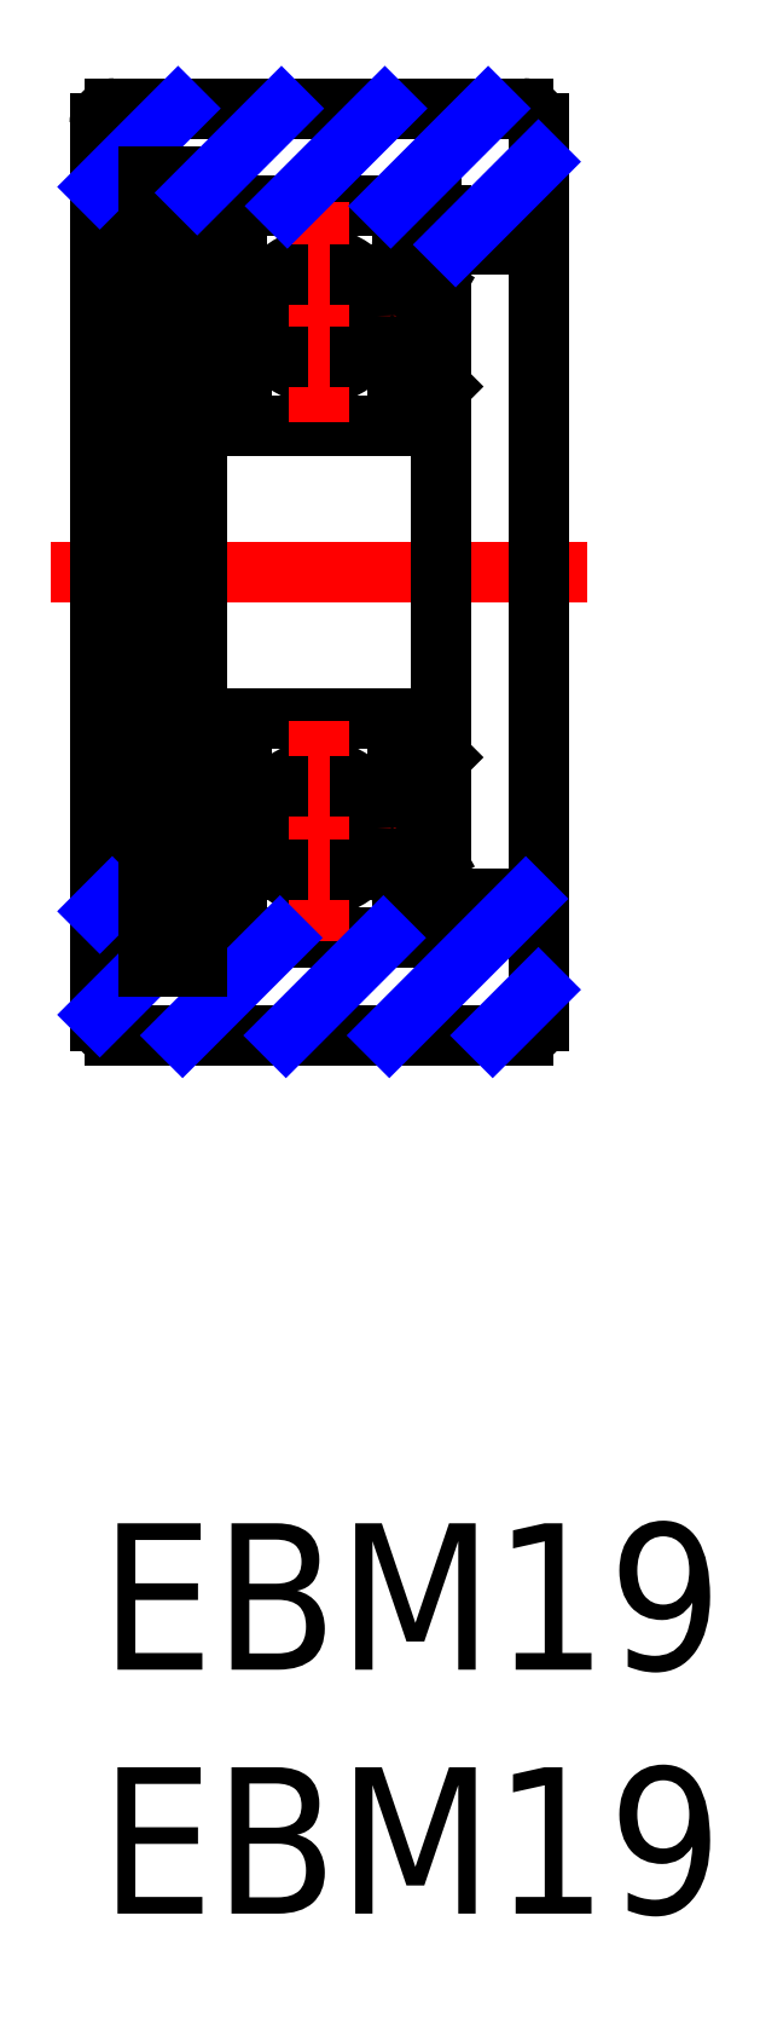
<metadata>
{"format":"dxf","ext":"dxf","renderer":"ezdxf+matplotlib","layout":"modelspace","background":"white","min_lineweight":24,"dpi":150}
</metadata>
<code>
0
SECTION
2
ENTITIES
0
INSERT
8
MSM_CONTINUOUS
2
*U2
10
0
20
0
30
0
0
INSERT
8
MSM_CONTINUOUS
2
*U3
10
0
20
0
30
0
0
LINE
8
MSM_CENTER
10
-1
20
19.5
30
0
11
10
21
19.5
31
0
0
LINE
8
MSM_CENTER
10
2.309
20
24.75
30
0
11
6.821
21
24.75
31
0
0
LINE
8
MSM_CENTER
10
2.309
20
14.25
30
0
11
6.821
21
14.25
31
0
0
CIRCLE
8
MSM_CONTINUOUS
10
4.5
20
24.75
30
0
40
1.191
0
CIRCLE
8
MSM_CONTINUOUS
10
4.5
20
14.25
30
0
40
1.191
0
LINE
8
MSM_CONTINUOUS
10
2.2
20
12
30
0
11
6.8
21
12
31
0
0
LINE
8
MSM_CONTINUOUS
10
2.2
20
22.5
30
0
11
6.8
21
22.5
31
0
0
LINE
8
MSM_CONTINUOUS
10
2.2
20
16.5
30
0
11
6.8
21
16.5
31
0
0
LINE
8
MSM_CONTINUOUS
10
2.2
20
27
30
0
11
6.8
21
27
31
0
0
LINE
8
MSM_CONTINUOUS
10
0.3
20
10
30
0
11
8.7
21
10
31
0
0
LINE
8
MSM_CONTINUOUS
10
0.3
20
29
30
0
11
8.7
21
29
31
0
0
LINE
8
MSM_CONTINUOUS
10
2
20
27.6
30
0
11
2
21
11.4
31
0
0
LINE
8
MSM_CONTINUOUS
10
2.22e-14
20
10.3
30
0
11
2.22e-14
21
28.7
31
0
0
ARC
8
MSM_CONTINUOUS
10
0.3
20
10.3
30
0
40
0.3
50
180
51
270
0
LINE
8
MSM_CENTER
10
4.5
20
16.44
30
0
11
4.5
21
11.93
31
0
0
LINE
8
MSM_CONTINUOUS
10
2.15
20
13.69
30
0
11
2.15
21
15.2
31
0
0
LINE
8
MSM_CONTINUOUS
10
2.3
20
13.78
30
0
11
2.3
21
15.25
31
0
0
LINE
8
MSM_CONTINUOUS
10
2.1
20
12.9
30
0
11
2
21
12.8
31
0
0
ARC
8
MSM_CONTINUOUS
10
2.2
20
12.2
30
0
40
0.2
50
180
51
270
0
LINE
8
MSM_CONTINUOUS
10
2.22e-14
20
12.8
30
0
11
1
21
12.8
31
0
0
LINE
8
MSM_CONTINUOUS
10
3.666
20
13.4
30
0
11
2.9
21
13.4
31
0
0
LINE
8
MSM_CONTINUOUS
10
2.65
20
13.4
30
0
11
2.15
21
13.69
31
0
0
LINE
8
MSM_CONTINUOUS
10
2.8
20
13.49
30
0
11
2.3
21
13.78
31
0
0
ARC
8
MSM_CONTINUOUS
10
2.55
20
12.88
30
0
40
0.25
50
210
51
0.00044
0
ARC
8
MSM_CONTINUOUS
10
2.55
20
12.97
30
0
40
0.25
50
220.8
51
0
0
LINE
8
MSM_CONTINUOUS
10
2.3
20
13.24
30
0
11
2.3
21
13.38
31
0
0
ARC
8
MSM_CONTINUOUS
10
2.4
20
13.24
30
0
40
0.1
50
180
51
210
0
ARC
8
MSM_CONTINUOUS
10
2.25
20
13.2
30
0
40
0.1
50
180
51
210
0
LINE
8
MSM_CONTINUOUS
10
2.333
20
12.76
30
0
11
2.25
21
12.9
31
0
0
ARC
8
MSM_CONTINUOUS
10
2.55
20
12.97
30
0
40
0.1
50
192.9
51
0
0
LINE
8
MSM_CONTINUOUS
10
2.163
20
13.15
30
0
11
2.361
21
12.81
31
0
0
LINE
8
MSM_CONTINUOUS
10
2.313
20
13.19
30
0
11
2.453
21
12.95
31
0
0
LINE
8
MSM_CONTINUOUS
10
2.65
20
12.97
30
0
11
2.65
21
13.4
31
0
0
LINE
8
MSM_CONTINUOUS
10
2.3
20
13.38
30
0
11
2.15
21
13.44
31
0
0
LINE
8
MSM_CONTINUOUS
10
2.15
20
13.2
30
0
11
2.15
21
13.44
31
0
0
LINE
8
MSM_CONTINUOUS
10
2.25
20
12.9
30
0
11
2.1
21
12.9
31
0
0
LINE
8
MSM_CONTINUOUS
10
2.8
20
12.88
30
0
11
2.8
21
13.49
31
0
0
LINE
8
MSM_CONTINUOUS
10
2.9
20
13.4
30
0
11
2.8
21
13.3
31
0
0
LINE
8
MSM_CONTINUOUS
10
2.1
20
15.6
30
0
11
2
21
15.7
31
0
0
ARC
8
MSM_CONTINUOUS
10
2.2
20
16.3
30
0
40
0.2
50
90
51
180
0
LINE
8
MSM_CONTINUOUS
10
3.666
20
15.1
30
0
11
3
21
15.1
31
0
0
LINE
8
MSM_CONTINUOUS
10
2.8
20
15.6
30
0
11
2.1
21
15.6
31
0
0
LINE
8
MSM_CONTINUOUS
10
2.55
20
15.25
30
0
11
2.55
21
15.4
31
0
0
LINE
8
MSM_CONTINUOUS
10
2.55
20
15.4
30
0
11
2.35
21
15.4
31
0
0
LINE
8
MSM_CONTINUOUS
10
2.55
20
15.25
30
0
11
2.3
21
15.25
31
0
0
ARC
8
MSM_CONTINUOUS
10
2.35
20
15.2
30
0
40
0.2
50
90
51
180
0
ARC
8
MSM_CONTINUOUS
10
2.8
20
15.5
30
0
40
0.1
50
0
51
90
0
LINE
8
MSM_CONTINUOUS
10
3
20
15.1
30
0
11
2.9
21
15.2
31
0
0
LINE
8
MSM_CONTINUOUS
10
2.9
20
15.2
30
0
11
2.9
21
15.5
31
0
0
LINE
8
MSM_CENTER
10
4.5
20
22.56
30
0
11
4.5
21
27.07
31
0
0
ARC
8
MSM_CONTINUOUS
10
2.2
20
26.8
30
0
40
0.2
50
90
51
180
0
ARC
8
MSM_CONTINUOUS
10
2.2
20
22.7
30
0
40
0.2
50
180
51
270
0
LINE
8
MSM_CONTINUOUS
10
2.1
20
26.1
30
0
11
2
21
26.2
31
0
0
LINE
8
MSM_CONTINUOUS
10
2.1
20
23.4
30
0
11
2
21
23.3
31
0
0
LINE
8
MSM_CONTINUOUS
10
2.22e-14
20
26.21
30
0
11
1
21
26.21
31
0
0
LINE
8
MSM_CONTINUOUS
10
2.3
20
25.22
30
0
11
2.3
21
23.75
31
0
0
LINE
8
MSM_CONTINUOUS
10
2.15
20
25.31
30
0
11
2.15
21
23.8
31
0
0
LINE
8
MSM_CONTINUOUS
10
3.666
20
23.9
30
0
11
3
21
23.9
31
0
0
LINE
8
MSM_CONTINUOUS
10
3
20
23.9
30
0
11
2.9
21
23.8
31
0
0
LINE
8
MSM_CONTINUOUS
10
2.8
20
23.4
30
0
11
2.1
21
23.4
31
0
0
LINE
8
MSM_CONTINUOUS
10
2.55
20
23.75
30
0
11
2.3
21
23.75
31
0
0
LINE
8
MSM_CONTINUOUS
10
2.55
20
23.6
30
0
11
2.35
21
23.6
31
0
0
LINE
8
MSM_CONTINUOUS
10
2.55
20
23.75
30
0
11
2.55
21
23.6
31
0
0
ARC
8
MSM_CONTINUOUS
10
2.35
20
23.8
30
0
40
0.2
50
180
51
270
0
ARC
8
MSM_CONTINUOUS
10
2.8
20
23.5
30
0
40
0.1
50
270
51
0
0
LINE
8
MSM_CONTINUOUS
10
2.9
20
23.8
30
0
11
2.9
21
23.5
31
0
0
LINE
8
MSM_CONTINUOUS
10
3.666
20
25.6
30
0
11
2.9
21
25.6
31
0
0
LINE
8
MSM_CONTINUOUS
10
2.313
20
25.81
30
0
11
2.453
21
26.05
31
0
0
LINE
8
MSM_CONTINUOUS
10
2.163
20
25.85
30
0
11
2.361
21
26.19
31
0
0
LINE
8
MSM_CONTINUOUS
10
2.8
20
26.12
30
0
11
2.8
21
25.51
31
0
0
LINE
8
MSM_CONTINUOUS
10
2.65
20
26.02
30
0
11
2.65
21
25.6
31
0
0
LINE
8
MSM_CONTINUOUS
10
2.8
20
25.51
30
0
11
2.3
21
25.22
31
0
0
ARC
8
MSM_CONTINUOUS
10
2.25
20
25.8
30
0
40
0.1
50
150
51
180
0
ARC
8
MSM_CONTINUOUS
10
2.4
20
25.76
30
0
40
0.1
50
150
51
180
0
LINE
8
MSM_CONTINUOUS
10
2.3
20
25.62
30
0
11
2.15
21
25.56
31
0
0
LINE
8
MSM_CONTINUOUS
10
2.65
20
25.6
30
0
11
2.15
21
25.31
31
0
0
LINE
8
MSM_CONTINUOUS
10
2.3
20
25.76
30
0
11
2.3
21
25.62
31
0
0
LINE
8
MSM_CONTINUOUS
10
2.15
20
25.8
30
0
11
2.15
21
25.56
31
0
0
LINE
8
MSM_CONTINUOUS
10
2.9
20
25.6
30
0
11
2.8
21
25.7
31
0
0
ARC
8
MSM_CONTINUOUS
10
2.55
20
26.12
30
0
40
0.25
50
360
51
150
0
ARC
8
MSM_CONTINUOUS
10
2.55
20
26.02
30
0
40
0.25
50
0
51
139.2
0
ARC
8
MSM_CONTINUOUS
10
2.55
20
26.02
30
0
40
0.1
50
0
51
167.1
0
LINE
8
MSM_CONTINUOUS
10
2.333
20
26.24
30
0
11
2.25
21
26.1
31
0
0
LINE
8
MSM_CONTINUOUS
10
2.25
20
26.1
30
0
11
2.1
21
26.1
31
0
0
ARC
8
MSM_CONTINUOUS
10
0.3
20
28.7
30
0
40
0.3
50
90
51
180
0
LINE
8
MSM_CONTINUOUS
10
3.15
20
29
30
0
11
3.15
21
29
31
0
0
LINE
8
MSM_CONTINUOUS
10
7
20
26.8
30
0
11
7
21
12.2
31
0
0
LINE
8
MSM_CONTINUOUS
10
9
20
10.3
30
0
11
9
21
28.7
31
0
0
ARC
8
MSM_CONTINUOUS
10
8.7
20
10.3
30
0
40
0.3
50
270
51
3.393e-13
0
LINE
8
MSM_CONTINUOUS
10
6.7
20
13.78
30
0
11
6.7
21
15.25
31
0
0
LINE
8
MSM_CONTINUOUS
10
6.85
20
13.69
30
0
11
6.85
21
15.2
31
0
0
LINE
8
MSM_CONTINUOUS
10
7
20
12.8
30
0
11
9
21
12.8
31
0
0
ARC
8
MSM_CONTINUOUS
10
6.8
20
12.2
30
0
40
0.2
50
270
51
0
0
ARC
8
MSM_CONTINUOUS
10
6.45
20
12.97
30
0
40
0.25
50
180
51
319.2
0
ARC
8
MSM_CONTINUOUS
10
6.45
20
12.97
30
0
40
0.1
50
180
51
347.1
0
ARC
8
MSM_CONTINUOUS
10
6.45
20
12.88
30
0
40
0.25
50
180
51
330
0
LINE
8
MSM_CONTINUOUS
10
6.2
20
13.49
30
0
11
6.7
21
13.78
31
0
0
LINE
8
MSM_CONTINUOUS
10
6.35
20
13.4
30
0
11
6.85
21
13.69
31
0
0
LINE
8
MSM_CONTINUOUS
10
5.334
20
13.4
30
0
11
6.1
21
13.4
31
0
0
LINE
8
MSM_CONTINUOUS
10
6.2
20
12.88
30
0
11
6.2
21
13.49
31
0
0
LINE
8
MSM_CONTINUOUS
10
6.1
20
13.4
30
0
11
6.2
21
13.3
31
0
0
LINE
8
MSM_CONTINUOUS
10
6.35
20
12.97
30
0
11
6.35
21
13.4
31
0
0
LINE
8
MSM_CONTINUOUS
10
6.687
20
13.19
30
0
11
6.547
21
12.95
31
0
0
LINE
8
MSM_CONTINUOUS
10
6.837
20
13.15
30
0
11
6.639
21
12.81
31
0
0
LINE
8
MSM_CONTINUOUS
10
6.667
20
12.76
30
0
11
6.75
21
12.9
31
0
0
ARC
8
MSM_CONTINUOUS
10
6.75
20
13.2
30
0
40
0.1
50
330
51
0.0006
0
ARC
8
MSM_CONTINUOUS
10
6.6
20
13.24
30
0
40
0.1
50
330
51
0.0006
0
LINE
8
MSM_CONTINUOUS
10
6.7
20
13.24
30
0
11
6.7
21
13.38
31
0
0
LINE
8
MSM_CONTINUOUS
10
6.75
20
12.9
30
0
11
6.9
21
12.9
31
0
0
LINE
8
MSM_CONTINUOUS
10
6.9
20
12.9
30
0
11
7
21
12.8
31
0
0
LINE
8
MSM_CONTINUOUS
10
6.85
20
13.2
30
0
11
6.85
21
13.44
31
0
0
LINE
8
MSM_CONTINUOUS
10
6.7
20
13.38
30
0
11
6.85
21
13.44
31
0
0
LINE
8
MSM_CONTINUOUS
10
6.2
20
15.6
30
0
11
6.9
21
15.6
31
0
0
LINE
8
MSM_CONTINUOUS
10
5.334
20
15.1
30
0
11
6
21
15.1
31
0
0
ARC
8
MSM_CONTINUOUS
10
6.2
20
15.5
30
0
40
0.1
50
90
51
180
0
LINE
8
MSM_CONTINUOUS
10
6
20
15.1
30
0
11
6.1
21
15.2
31
0
0
LINE
8
MSM_CONTINUOUS
10
6.1
20
15.2
30
0
11
6.1
21
15.5
31
0
0
LINE
8
MSM_CONTINUOUS
10
6.9
20
15.6
30
0
11
7
21
15.7
31
0
0
ARC
8
MSM_CONTINUOUS
10
6.65
20
15.2
30
0
40
0.2
50
0.00032
51
90
0
LINE
8
MSM_CONTINUOUS
10
6.45
20
15.25
30
0
11
6.45
21
15.4
31
0
0
LINE
8
MSM_CONTINUOUS
10
6.45
20
15.25
30
0
11
6.7
21
15.25
31
0
0
LINE
8
MSM_CONTINUOUS
10
6.45
20
15.4
30
0
11
6.65
21
15.4
31
0
0
ARC
8
MSM_CONTINUOUS
10
6.8
20
16.3
30
0
40
0.2
50
0
51
90
0
ARC
8
MSM_CONTINUOUS
10
6.8
20
26.8
30
0
40
0.2
50
0
51
90
0
ARC
8
MSM_CONTINUOUS
10
6.8
20
22.7
30
0
40
0.2
50
270
51
0
0
LINE
8
MSM_CONTINUOUS
10
6.85
20
25.31
30
0
11
6.85
21
23.8
31
0
0
LINE
8
MSM_CONTINUOUS
10
6.7
20
25.22
30
0
11
6.7
21
23.75
31
0
0
LINE
8
MSM_CONTINUOUS
10
6.2
20
23.4
30
0
11
6.9
21
23.4
31
0
0
LINE
8
MSM_CONTINUOUS
10
6
20
23.9
30
0
11
6.1
21
23.8
31
0
0
ARC
8
MSM_CONTINUOUS
10
6.2
20
23.5
30
0
40
0.1
50
180
51
270
0
LINE
8
MSM_CONTINUOUS
10
6.1
20
23.8
30
0
11
6.1
21
23.5
31
0
0
LINE
8
MSM_CONTINUOUS
10
5.334
20
23.9
30
0
11
6
21
23.9
31
0
0
LINE
8
MSM_CONTINUOUS
10
6.9
20
23.4
30
0
11
7
21
23.3
31
0
0
ARC
8
MSM_CONTINUOUS
10
6.65
20
23.8
30
0
40
0.2
50
270
51
360
0
LINE
8
MSM_CONTINUOUS
10
6.45
20
23.75
30
0
11
6.45
21
23.6
31
0
0
LINE
8
MSM_CONTINUOUS
10
6.45
20
23.6
30
0
11
6.65
21
23.6
31
0
0
LINE
8
MSM_CONTINUOUS
10
6.45
20
23.75
30
0
11
6.7
21
23.75
31
0
0
ARC
8
MSM_CONTINUOUS
10
6.45
20
26.02
30
0
40
0.25
50
40.81
51
180
0
LINE
8
MSM_CONTINUOUS
10
6.35
20
25.6
30
0
11
6.85
21
25.31
31
0
0
LINE
8
MSM_CONTINUOUS
10
6.2
20
25.51
30
0
11
6.7
21
25.22
31
0
0
ARC
8
MSM_CONTINUOUS
10
6.45
20
26.12
30
0
40
0.25
50
30
51
180
0
ARC
8
MSM_CONTINUOUS
10
6.45
20
26.02
30
0
40
0.1
50
12.88
51
180
0
LINE
8
MSM_CONTINUOUS
10
6.35
20
26.02
30
0
11
6.35
21
25.6
31
0
0
LINE
8
MSM_CONTINUOUS
10
6.2
20
26.12
30
0
11
6.2
21
25.51
31
0
0
LINE
8
MSM_CONTINUOUS
10
5.334
20
25.6
30
0
11
6.1
21
25.6
31
0
0
LINE
8
MSM_CONTINUOUS
10
6.1
20
25.6
30
0
11
6.2
21
25.7
31
0
0
LINE
8
MSM_CONTINUOUS
10
6.837
20
25.85
30
0
11
6.639
21
26.19
31
0
0
LINE
8
MSM_CONTINUOUS
10
6.687
20
25.81
30
0
11
6.547
21
26.05
31
0
0
ARC
8
MSM_CONTINUOUS
10
6.6
20
25.76
30
0
40
0.1
50
360
51
30
0
ARC
8
MSM_CONTINUOUS
10
6.75
20
25.8
30
0
40
0.1
50
360
51
30
0
LINE
8
MSM_CONTINUOUS
10
6.7
20
25.62
30
0
11
6.85
21
25.56
31
0
0
LINE
8
MSM_CONTINUOUS
10
6.85
20
25.8
30
0
11
6.85
21
25.56
31
0
0
LINE
8
MSM_CONTINUOUS
10
6.7
20
25.76
30
0
11
6.7
21
25.62
31
0
0
LINE
8
MSM_CONTINUOUS
10
7
20
26.21
30
0
11
9
21
26.21
31
0
0
LINE
8
MSM_CONTINUOUS
10
6.9
20
26.1
30
0
11
7
21
26.2
31
0
0
LINE
8
MSM_CONTINUOUS
10
6.75
20
26.1
30
0
11
6.9
21
26.1
31
0
0
LINE
8
MSM_CONTINUOUS
10
6.667
20
26.24
30
0
11
6.75
21
26.1
31
0
0
ARC
8
MSM_CONTINUOUS
10
8.7
20
28.7
30
0
40
0.3
50
0
51
90
0
LINE
8
MSM_NARROW
10
1.51e-14
20
12.54
30
0
11
0.2558
21
12.8
31
0
0
LINE
8
MSM_NARROW
10
1.87e-14
20
10.42
30
0
11
1
21
11.42
31
0
0
LINE
8
MSM_NARROW
10
1.698
20
10
30
0
11
3.698
21
12
31
0
0
LINE
8
MSM_NARROW
10
3.82
20
10
30
0
11
5.82
21
12
31
0
0
LINE
8
MSM_NARROW
10
5.941
20
10
30
0
11
8.741
21
12.8
31
0
0
LINE
8
MSM_NARROW
10
8.062
20
10
30
0
11
9
21
10.94
31
0
0
LINE
8
MSM_NARROW
10
1.51e-14
20
27.39
30
0
11
1.607
21
29
31
0
0
LINE
8
MSM_NARROW
10
3.849
20
27
30
0
11
5.849
21
29
31
0
0
LINE
8
MSM_NARROW
10
5.971
20
27
30
0
11
7.971
21
29
31
0
0
LINE
8
MSM_NARROW
10
7.301
20
26.21
30
0
11
9
21
27.91
31
0
0
LINE
8
MSM_CONTINUOUS
10
1
20
27.6
30
0
11
2
21
27.6
31
0
0
LINE
8
MSM_CONTINUOUS
10
1
20
11.4
30
0
11
2
21
11.4
31
0
0
LINE
8
MSM_CONTINUOUS
10
1
20
27.6
30
0
11
1
21
11.4
31
0
0
LINE
8
MSM_NARROW
10
2
20
27.27
30
0
11
3.728
21
29
31
0
0
LINE
8
MSM_CONTINUOUS
10
1
20
25.7
30
0
11
2
21
25.7
31
0
0
LINE
8
MSM_CONTINUOUS
10
1
20
16.06
30
0
11
2
21
16.06
31
0
0
ENDSEC
0
EOF

</code>
